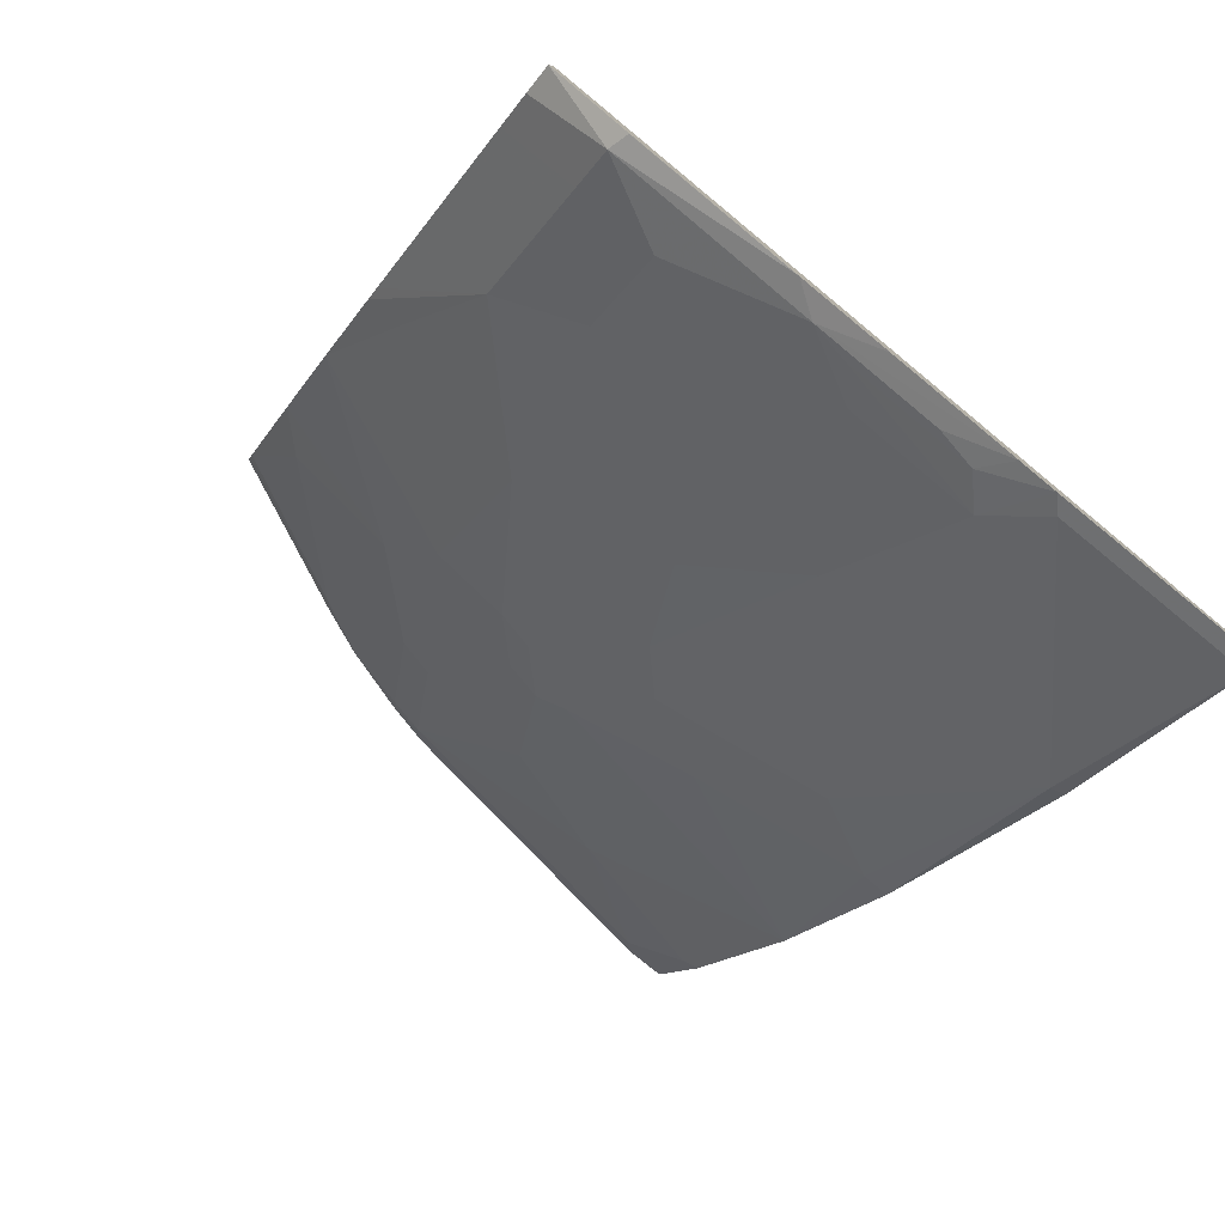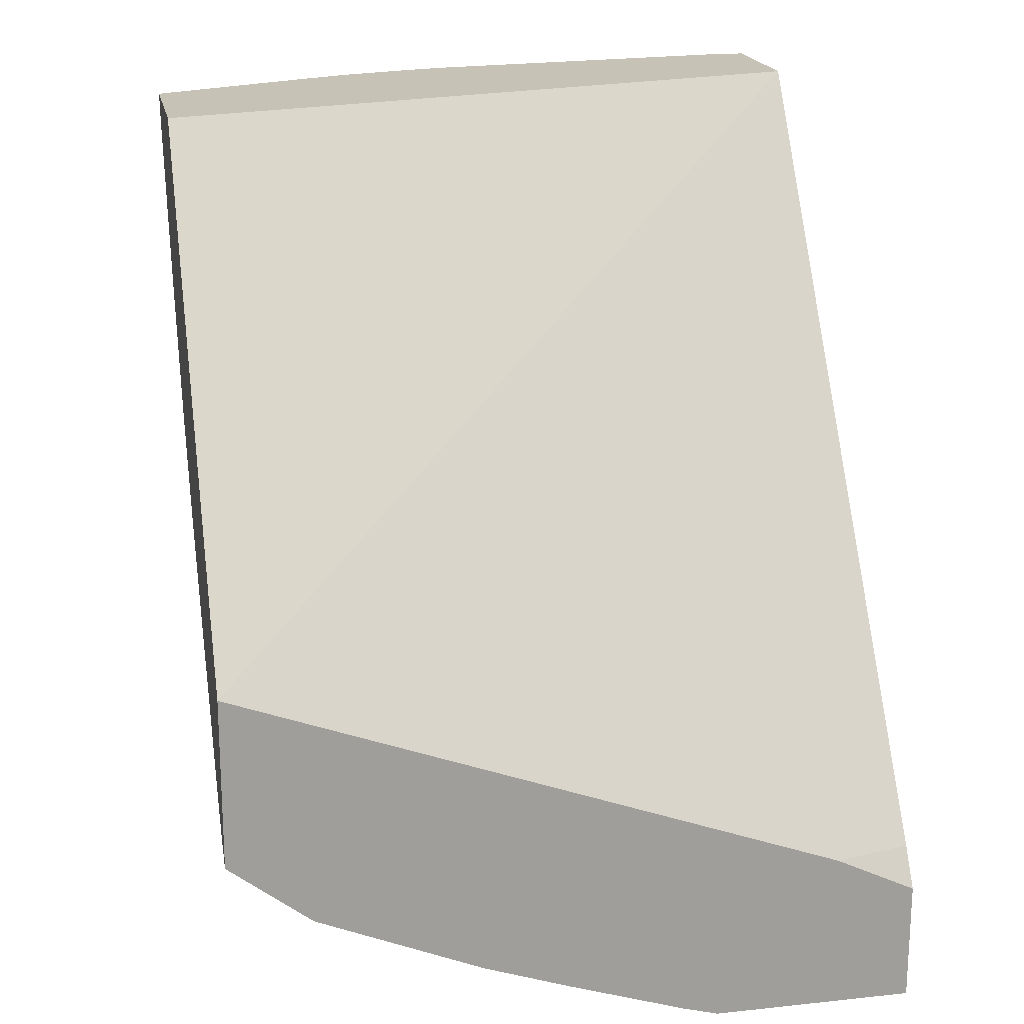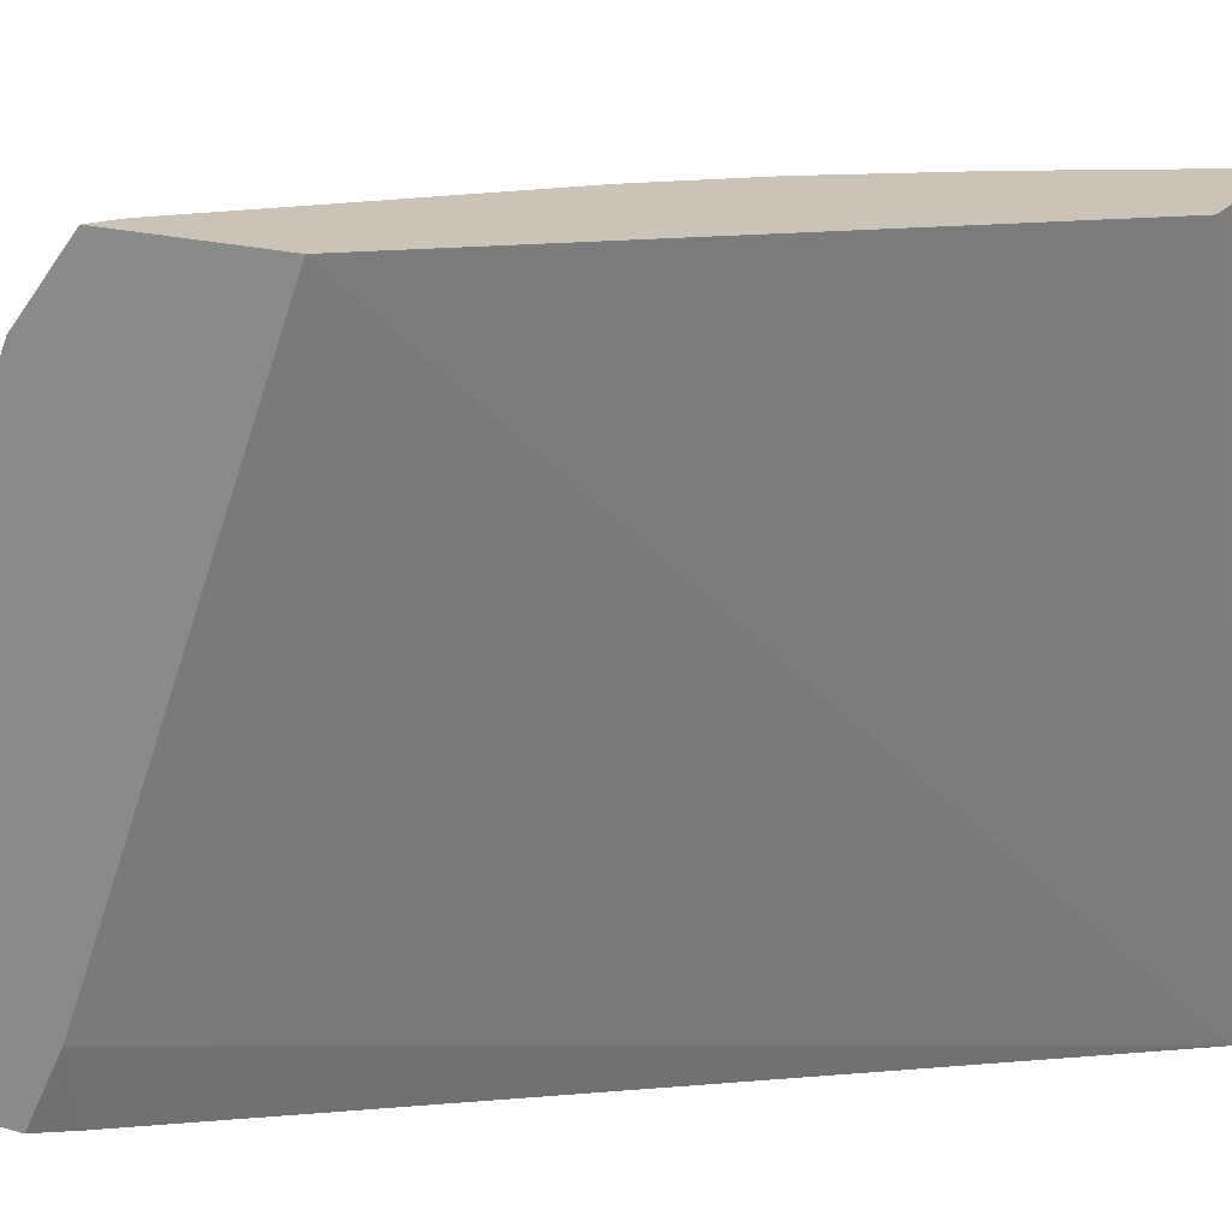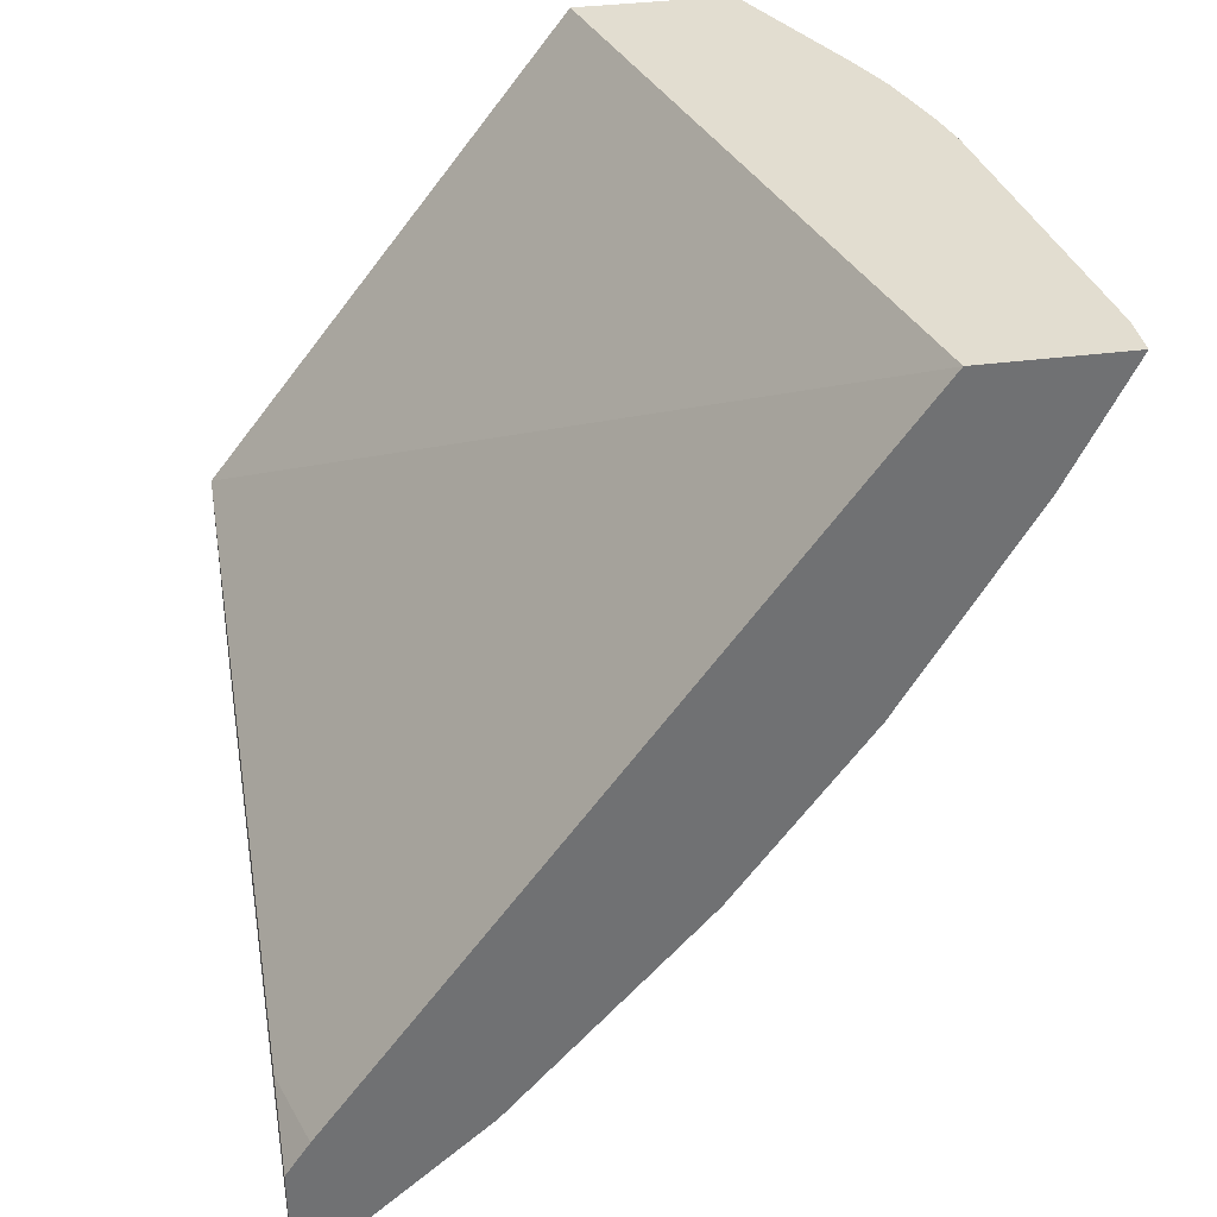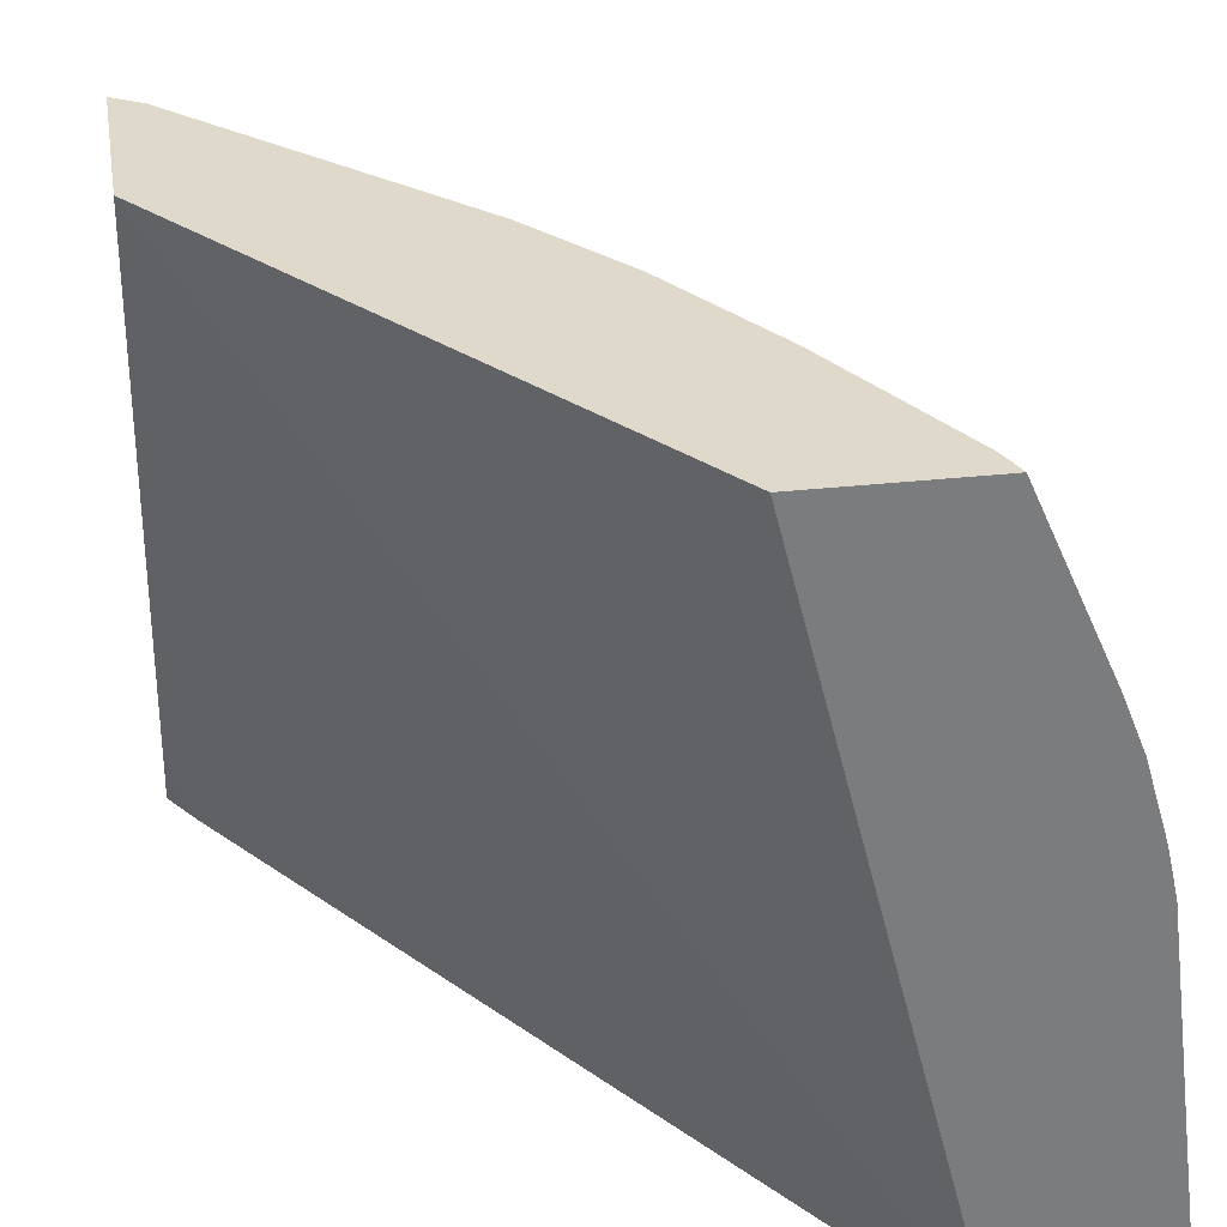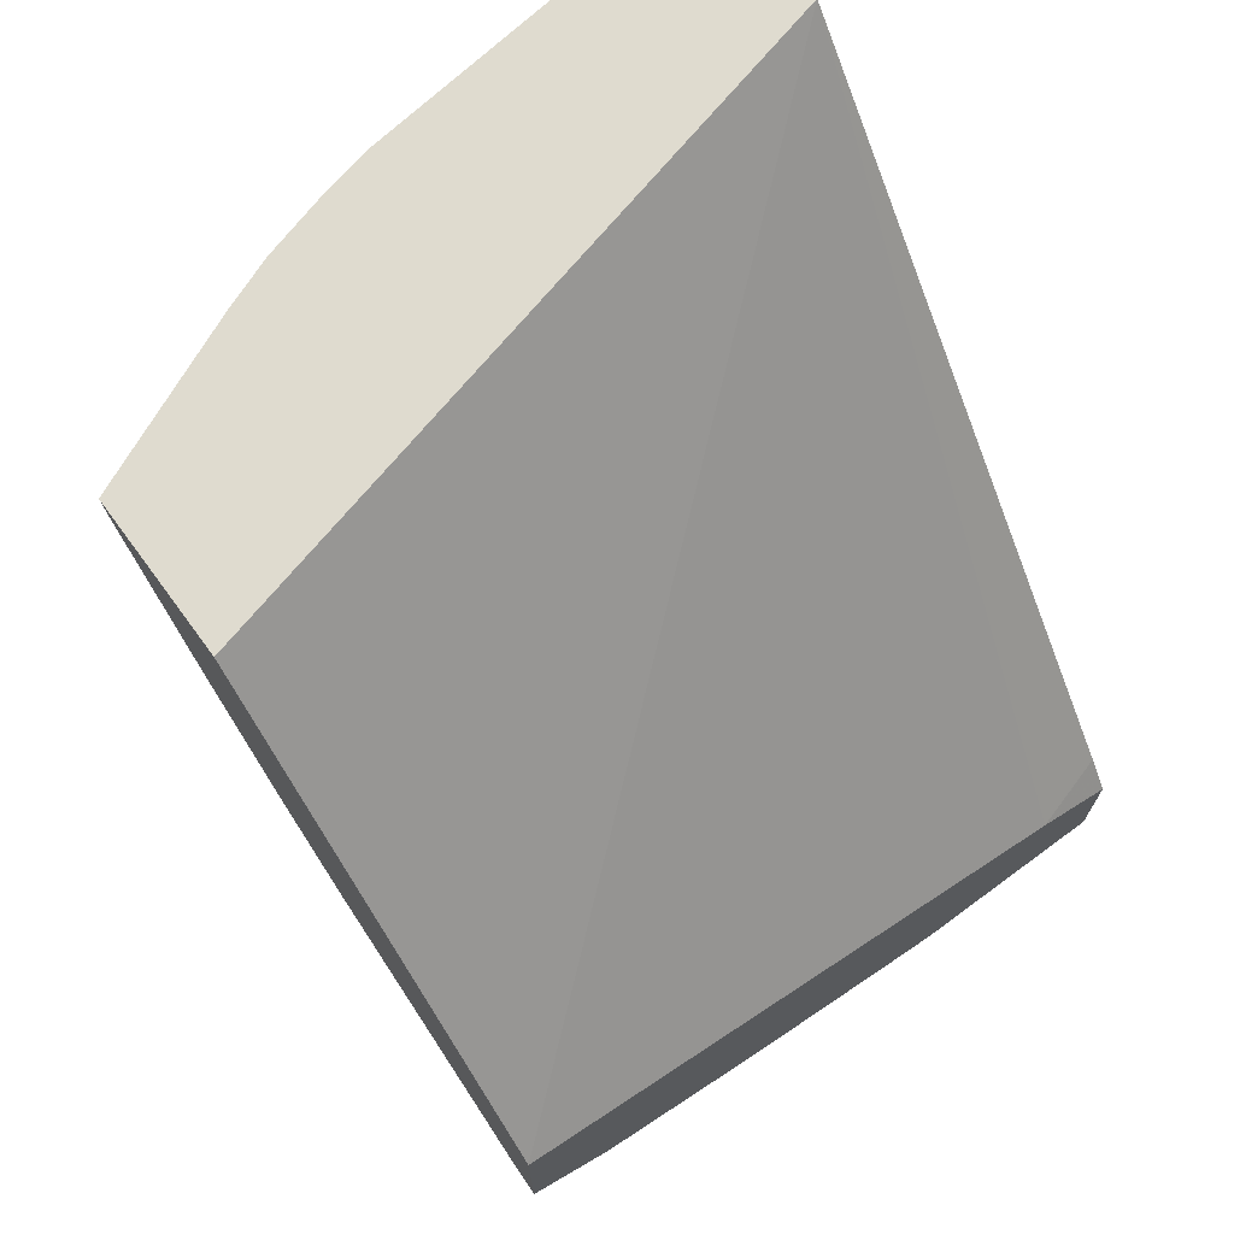
<metadata>
{"format":"obj","ext":"obj","renderer":"f3d","projection":"perspective","resolution":1024,"background":"white","views":[{"elev":-79.1,"azim":50.7,"up":"+Y"},{"elev":19.3,"azim":78.6,"up":"+Y"},{"elev":20.0,"azim":117.4,"up":"+Z"},{"elev":35.3,"azim":170.0,"up":"+Y"},{"elev":31.8,"azim":171.1,"up":"+Z"},{"elev":70.4,"azim":53.6,"up":"+Y"}]}
</metadata>
<code>
v -0.6206 0.07684 0.3319
v -0.7051 0.07684 -0.0001427
v -0.6948 0.07684 0.3319
v -0.4443 -0.1513 0.3319
v -0.7728 0.07684 -0.0001427
v -0.4443 -0.2609 0.03882
v -0.4561 -0.2628 -0.0001427
v -0.7293 0.07684 0.2537
v -0.7247 0.06762 0.256
v -0.6923 0.07058 0.3319
v -0.4443 -0.2345 0.3319
v -0.7728 0.07684 0.01958
v -0.7439 0.01914 -0.0001427
v -0.4443 -0.2802 -0.0001427
v -0.7388 0.07684 0.2298
v -0.6894 0.06356 0.3319
v -0.7053 0.009637 0.2174
v -0.6667 -0.029 0.256
v -0.6667 0.009637 0.314
v -0.4582 -0.2262 0.3319
v -0.4541 -0.2609 0.2947
v -0.4445 -0.2657 0.2923
v -0.4443 -0.2656 0.2924
v -0.7665 0.06441 0.02579
v -0.7472 0.06441 0.1804
v -0.7534 0.07684 0.1742
v -0.7215 -0.006454 0.07087
v -0.7279 0.006427 0.08377
v -0.7472 0.02573 0.006455
v -0.6859 -0.07748 -0.0001427
v -0.6892 -0.0709 0.006455
v -0.4443 -0.3383 -0.0001427
v -0.7486 0.07684 0.1958
v -0.744 0.06762 0.1981
v -0.6474 -0.009664 0.3319
v -0.7086 0.006427 0.1997
v -0.6699 -0.0709 0.1611
v -0.686 -0.029 0.1981
v -0.6667 -0.04835 0.2174
v -0.6474 -0.08699 0.1981
v -0.6474 -0.06765 0.2367
v -0.6087 -0.06765 0.3319
v -0.4678 -0.2166 0.3319
v -0.4735 -0.2416 0.2947
v -0.4735 -0.2609 0.256
v -0.4541 -0.2995 0.1981
v -0.4443 -0.2996 0.2127
v -0.4443 -0.2658 0.2922
v -0.7487 0.07684 0.1951
v -0.7279 0.02573 0.1611
v -0.7021 -0.02579 0.1288
v -0.7086 -0.01291 0.1417
v -0.6635 -0.08378 0.1482
v -0.6248 -0.161 -0.0001427
v -0.6248 -0.161 0.01289
v -0.6441 -0.1224 0.09021
v -0.4443 -0.3383 0.09677
v -0.4509 -0.3349 -0.0001427
v -0.6313 -0.1288 0.1417
v -0.6055 -0.161 0.1482
v -0.6506 -0.0902 0.1804
v -0.6667 -0.06765 0.1787
v -0.6087 -0.1449 0.1787
v -0.5894 -0.1449 0.2367
v -0.5701 -0.1256 0.314
v -0.5718 -0.1126 0.3319
v -0.4752 -0.2092 0.3319
v -0.5644 -0.12 0.3319
v -0.5121 -0.2029 0.2947
v -0.4928 -0.2416 0.256
v -0.4896 -0.2576 0.2254
v -0.4702 -0.2963 0.1675
v -0.4574 -0.3027 0.1804
v -0.4541 -0.3188 0.1401
v -0.4443 -0.3334 0.1137
v -0.4443 -0.3142 0.1713
v -0.6248 -0.1417 0.1288
v -0.5333 -0.2628 -0.0001427
v -0.5347 -0.2641 0.006455
v -0.6055 -0.1804 0.05156
v -0.4509 -0.3349 0.09021
v -0.4574 -0.322 0.1224
v -0.4702 -0.3156 0.1095
v -0.5669 -0.1997 0.1675
v -0.5701 -0.1836 0.1981
v -0.6119 -0.1481 0.1611
v -0.5282 -0.2576 0.1288
v -0.5315 -0.1836 0.2947
v -0.5121 -0.2222 0.256
v -0.5089 -0.2383 0.2254
v -0.5315 -0.2416 0.1595
f 44 69 70
f 41 64 42
f 42 64 65
f 42 65 66
f 43 67 44
f 44 67 68
f 44 68 69
f 40 64 41
f 46 73 82
f 45 71 46
f 45 70 71
f 46 72 73
f 46 82 74
f 46 74 75
f 46 75 76
f 46 76 47
f 40 63 64
f 46 71 72
f 44 70 45
f 40 61 63
f 32 57 81
f 38 62 39
f 53 56 77
f 28 51 52
f 28 52 50
f 30 53 31
f 30 54 55
f 30 55 56
f 30 56 53
f 31 53 37
f 31 37 51
f 32 81 58
f 36 50 37
f 37 52 51
f 37 53 59
f 37 59 60
f 37 60 61
f 37 61 40
f 37 40 62
f 37 62 38
f 37 50 52
f 39 62 40
f 53 77 59
f 69 89 70
f 54 79 55
f 68 88 69
f 69 88 89
f 70 89 90
f 70 90 71
f 71 87 72
f 71 90 87
f 72 83 73
f 72 87 83
f 73 83 82
f 74 82 75
f 79 81 83
f 79 83 87
f 79 87 80
f 84 87 91
f 84 91 85
f 85 91 89
f 87 90 89
f 87 89 91
f 27 51 28
f 66 88 68
f 54 78 79
f 65 88 66
f 64 89 88
f 55 79 80
f 55 80 56
f 56 80 77
f 57 75 82
f 57 82 83
f 57 83 81
f 58 81 79
f 58 79 78
f 59 77 60
f 60 84 85
f 60 85 64
f 60 64 63
f 60 63 86
f 60 86 61
f 60 77 80
f 60 80 87
f 60 87 84
f 61 86 63
f 64 85 89
f 64 88 65
f 27 31 51
f 22 48 23
f 25 28 50
f 2 32 58
f 2 58 78
f 2 78 54
f 2 54 30
f 2 30 13
f 2 13 5
f 3 8 9
f 3 9 10
f 2 14 32
f 4 11 23
f 4 48 47
f 4 47 76
f 4 76 75
f 4 75 57
f 4 57 32
f 4 32 14
f 4 14 6
f 5 13 12
f 4 23 48
f 2 7 14
f 2 6 7
f 2 4 6
f 1 2 5
f 1 5 12
f 1 12 26
f 1 26 49
f 1 49 33
f 1 33 15
f 1 15 8
f 1 8 3
f 1 3 10
f 1 10 16
f 1 16 35
f 1 35 42
f 1 42 66
f 1 66 68
f 1 68 67
f 1 43 20
f 1 20 11
f 1 11 4
f 1 4 2
f 6 14 7
f 8 15 9
f 1 67 43
f 9 15 17
f 18 39 40
f 18 40 41
f 18 41 42
f 18 42 35
f 18 35 19
f 20 43 44
f 20 44 21
f 21 45 46
f 17 39 18
f 21 46 47
f 25 50 36
f 22 47 48
f 24 29 28
f 24 28 25
f 25 34 33
f 25 33 49
f 25 49 26
f 9 16 10
f 21 47 22
f 17 38 39
f 21 44 45
f 17 36 37
f 9 17 18
f 17 37 38
f 9 18 19
f 9 19 16
f 11 20 21
f 11 21 22
f 12 24 25
f 12 25 26
f 12 13 24
f 13 27 28
f 11 22 23
f 13 29 24
f 13 30 31
f 13 31 27
f 15 33 34
f 15 34 17
f 16 19 35
f 17 25 36
f 13 28 29
f 17 34 25

</code>
